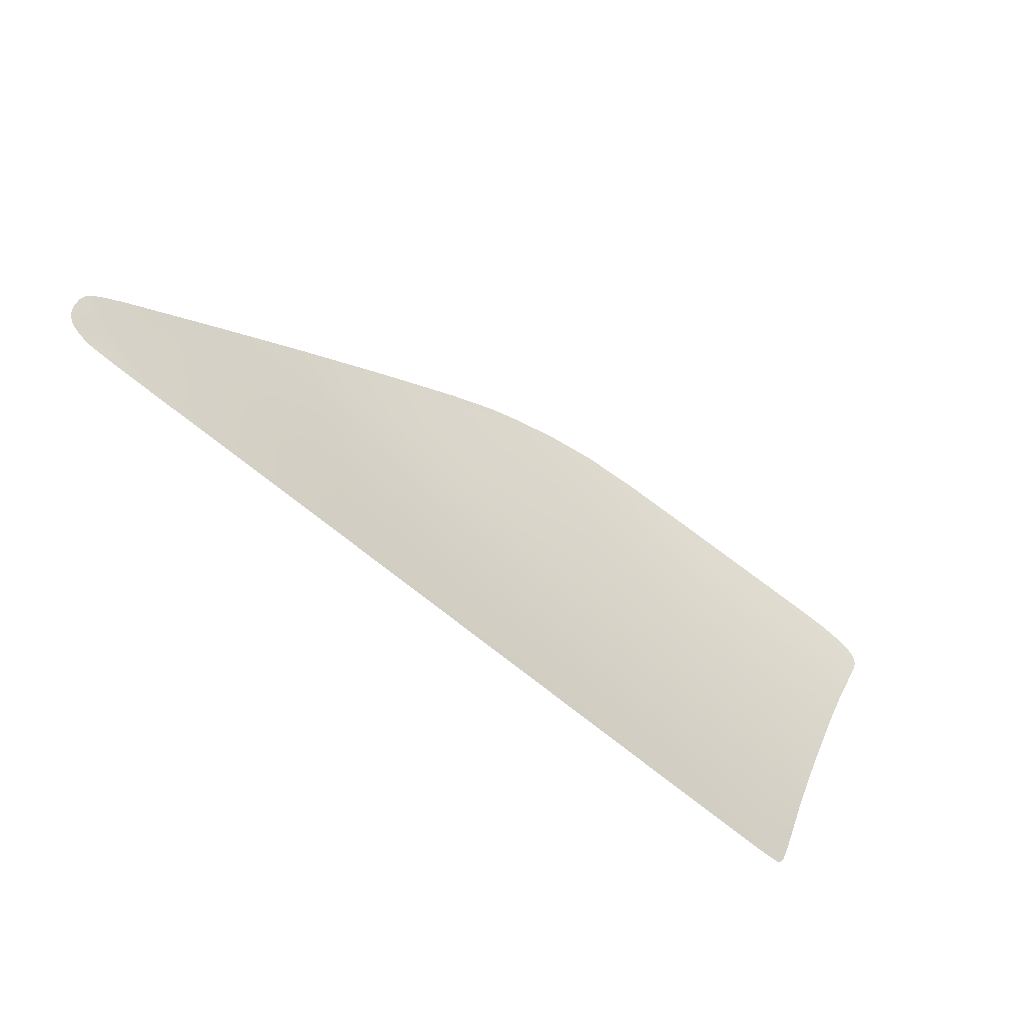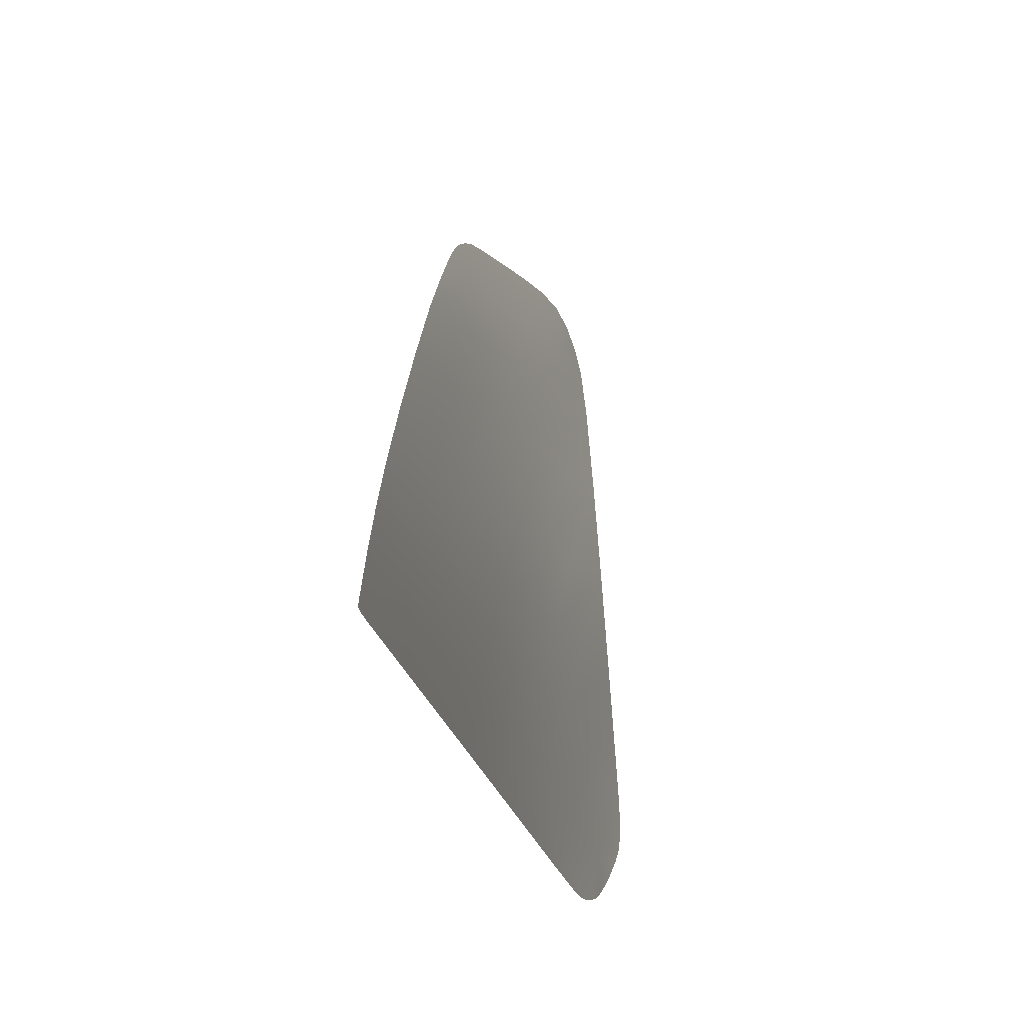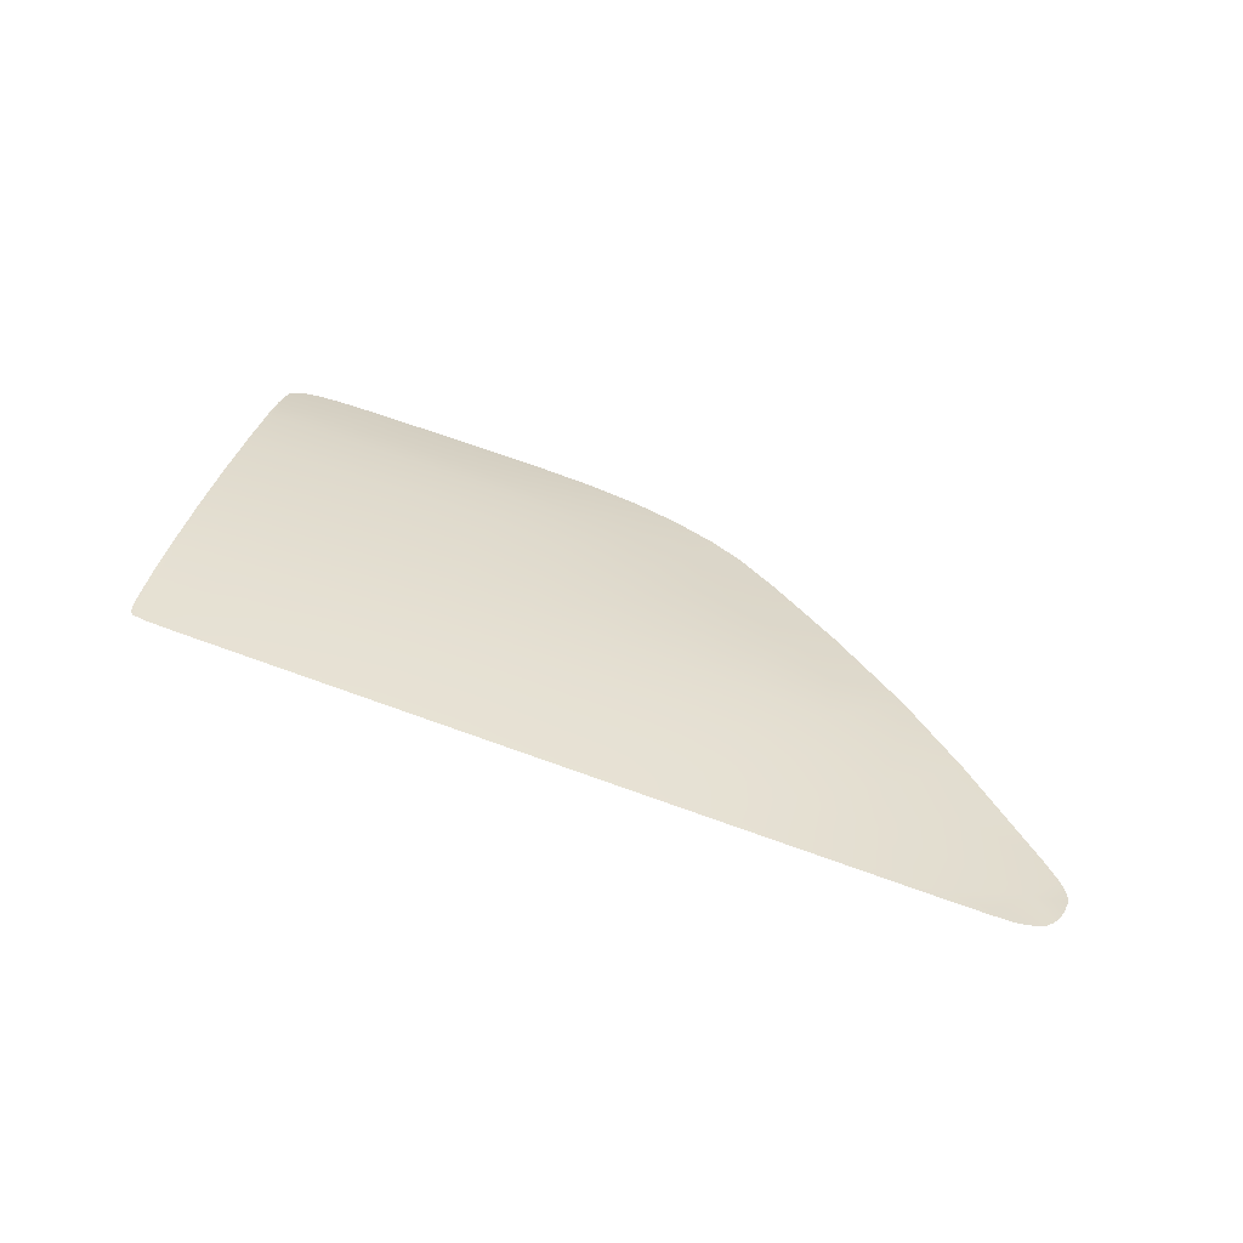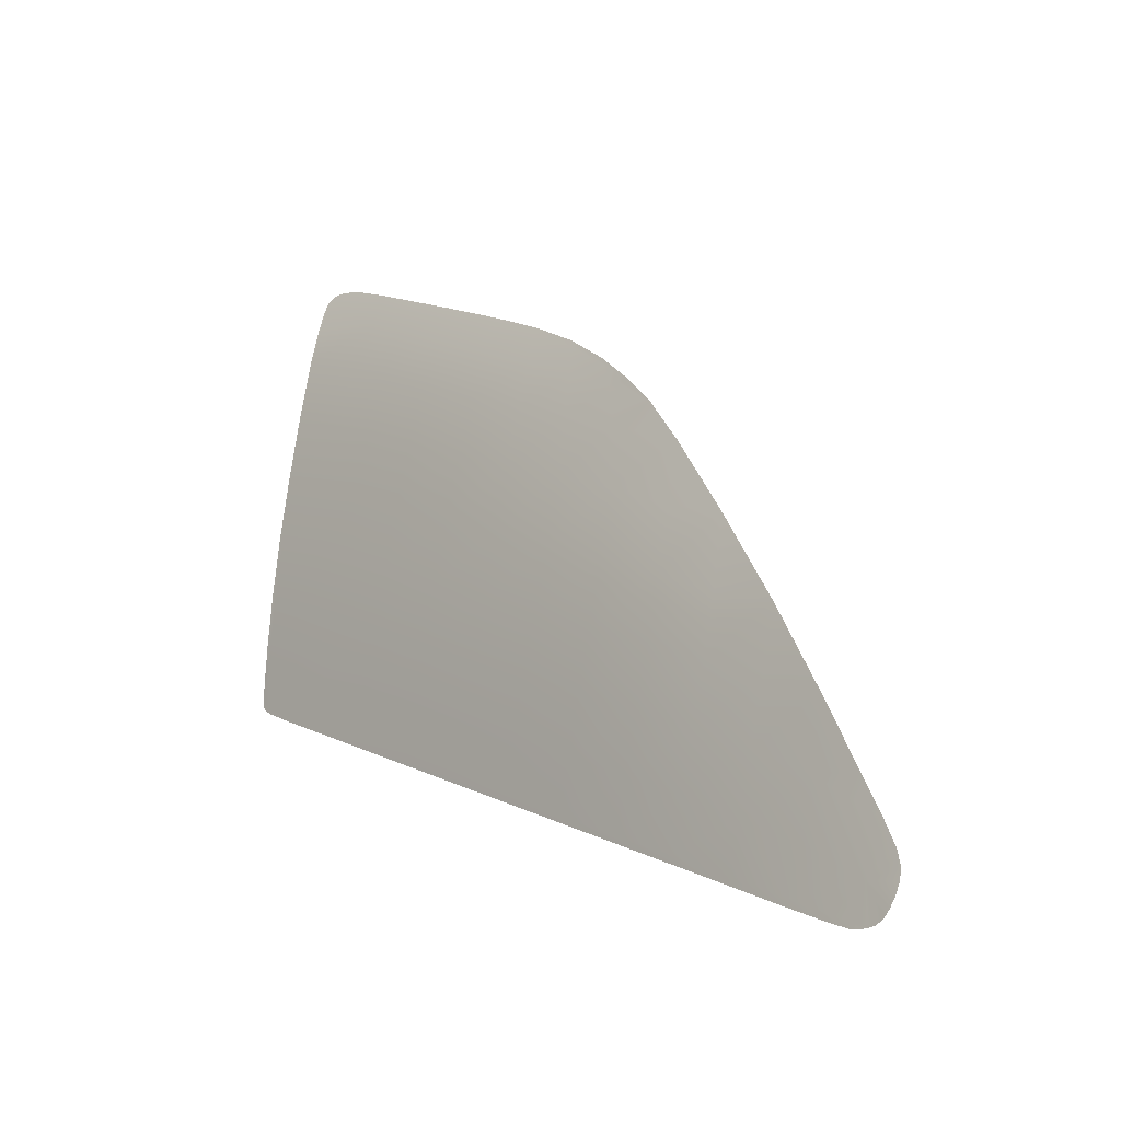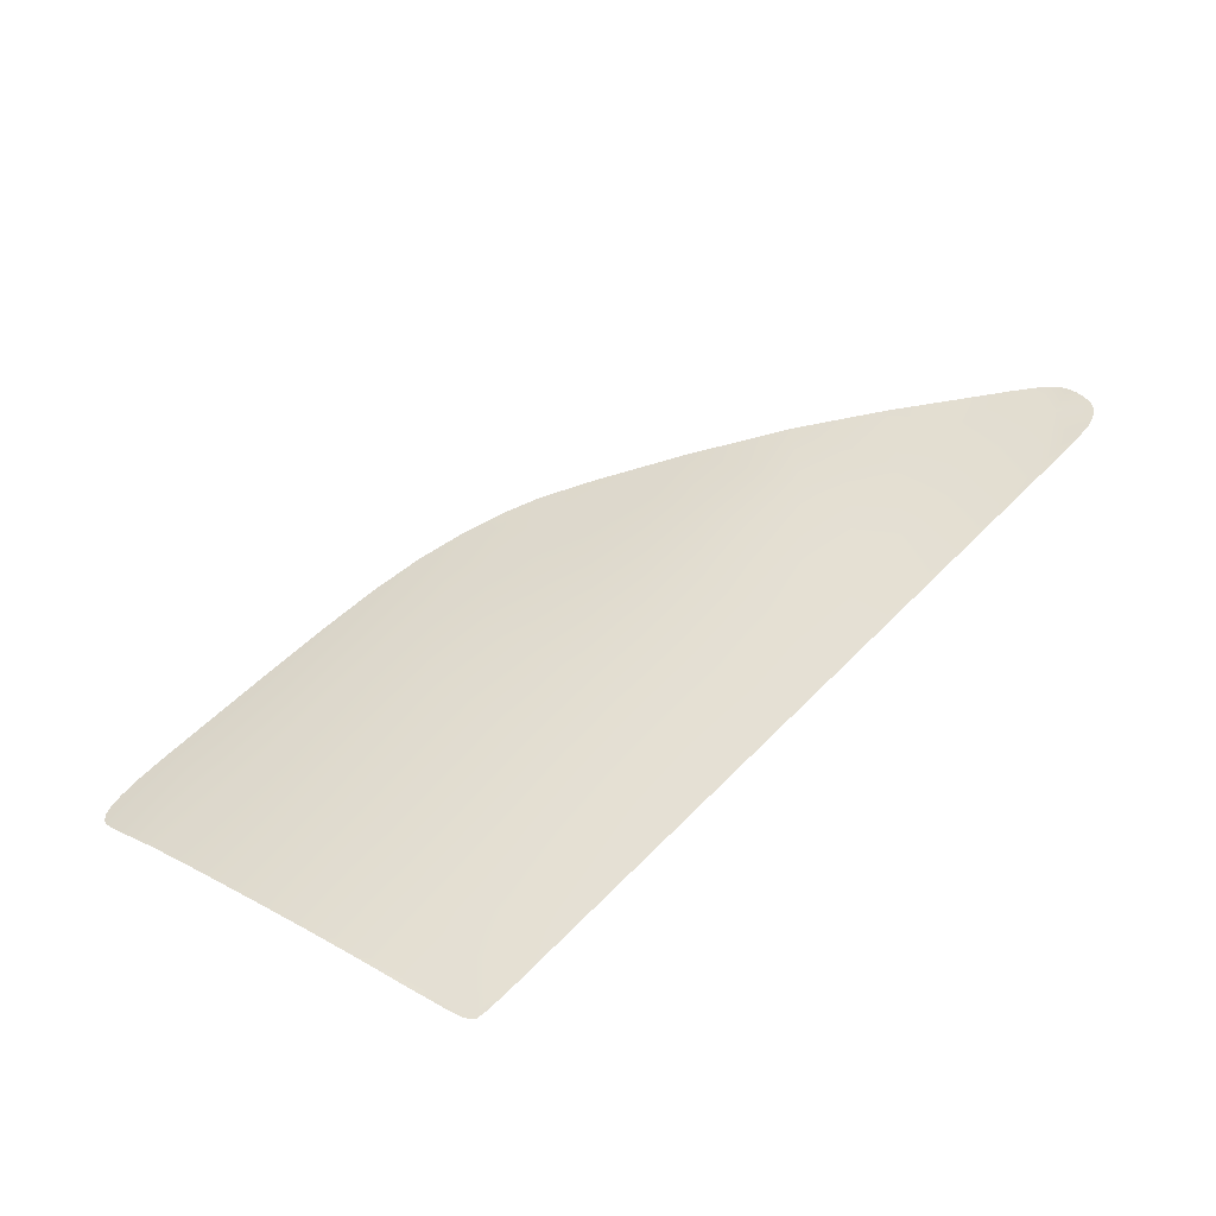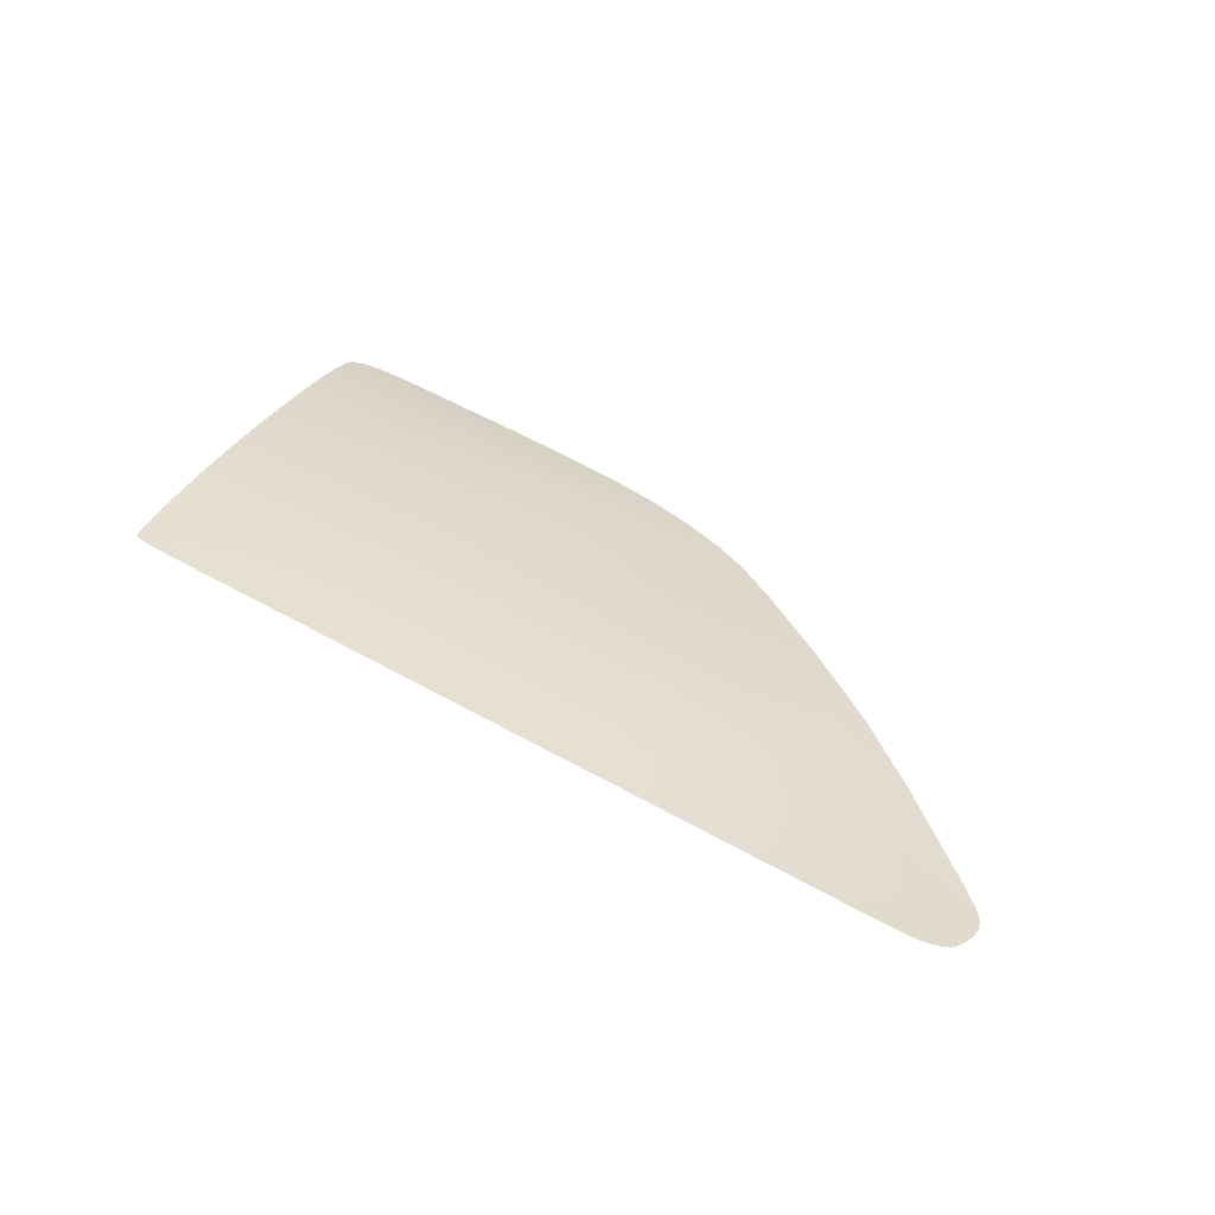
<metadata>
{"format":"obj","ext":"obj","renderer":"f3d","projection":"perspective","resolution":1024,"background":"white","views":[{"elev":-77.2,"azim":141.6,"up":"+Y"},{"elev":13.3,"azim":72.5,"up":"+Y"},{"elev":50.8,"azim":20.5,"up":"+Z"},{"elev":9.6,"azim":48.0,"up":"+Y"},{"elev":62.2,"azim":-48.0,"up":"+Z"},{"elev":48.6,"azim":30.2,"up":"+Z"}]}
</metadata>
<code>
v  -8.034 103.1 85.62
v  -8.453 109 82.84
v  -14.4 103.7 85.43
v  -14.84 109.9 82.47
v  -8.726 112.8 80.79
v  -8.771 113.4 80.45
v  -14.98 113.4 80.57
v  -15.14 113.9 80.3
v  0.6581 112.7 80.67
v  0.6774 112 81.02
v  10.7 111.8 80.9
v  10.76 111.1 81.28
v  11.55 101.7 85.91
v  11.09 107.2 83.32
v  1.083 102.4 85.82
v  0.7975 108 83.17
v  -6.883 86.92 91.6
v  -7.483 95.36 88.64
v  -13.3 87.31 91.53
v  -13.87 95.79 88.55
v  1.66 94.75 88.77
v  12.15 94.1 88.84
v  12.77 85.78 91.74
v  2.364 86.36 91.69
v  -5.76 71.07 96.47
v  -6.317 78.94 94.18
v  -12.26 71.08 96.53
v  -12.78 79.29 94.14
v  3.027 78.43 94.23
v  13.28 77.91 94.26
v  13.73 70.28 96.44
v  3.597 70.75 96.45
v  -11.76 63.1 98.57
v  -5.189 63 98.53
v  -11.33 56.07 100.3
v  -4.681 55.81 100.2
v  -11.22 56.73 100.1
v  -4.739 56.63 100.1
v  -16.57 57.26 100.1
v  -17.21 56.61 100.2
v  -15.52 56.32 100.3
v  20.79 101.1 85.78
v  21.82 93.61 88.72
v  29.39 100.5 85.55
v  31.1 93.19 88.52
v  32.48 84.95 91.58
v  22.73 85.33 91.69
v  23.3 77.49 94.22
v  33.21 77.13 94.14
v  33.61 69.51 96.32
v  23.7 69.88 96.39
v  14.14 62.66 98.36
v  24.1 62.26 98.31
v  34 61.89 98.24
v  24.38 54.66 100.1
v  34.19 54.27 100
v  24.45 55.6 99.87
v  34.33 55.16 99.83
v  14.5 55.04 100.1
v  14.49 55.83 99.96
v  69.31 83.11 90.4
v  58.46 91.81 87.57
v  60.83 83 91.16
v  51.68 83.99 91.36
v  50.26 91.69 88.27
v  48.66 99.1 85.07
v  85.62 67.94 94.56
v  78.54 74.79 92.77
v  80.21 66.11 95.53
v  71.12 67.45 95.59
v  70.44 75.38 93.09
v  71.62 59.85 97.84
v  80.75 58.99 97.77
v  89.77 57.28 97.97
v  90.05 63.66 95.69
v  92.49 61.09 96.4
v  93.58 59.42 96.96
v  93.85 58.13 97.45
v  93.8 56.72 97.99
v  93.07 54.28 98.89
v  93.51 55.38 98.5
v  92.39 53.44 99.2
v  91.4 52.88 99.44
v  89.5 53 99.49
v  86.61 53.14 99.52
v  80.22 53.43 99.55
v  71.95 53.81 99.59
v  37.95 99.9 85.37
v  35.2 104.5 83.46
v  27.66 105.6 83.31
v  25.92 109.6 81.43
v  26.23 108.9 81.78
v  32.32 107.8 82.08
v  33.02 107 82.42
v  42.61 103.2 83.69
v  37.95 105.5 82.88
v  40.42 92.78 88.31
v  42.27 84.57 91.48
v  43.16 76.76 94.07
v  52.82 76.35 93.91
v  53.22 68.73 96.11
v  43.56 69.14 96.25
v  43.93 61.51 98.18
v  53.59 61.12 98.08
v  44.17 53.88 99.99
v  53.92 53.5 99.94
v  44.25 54.73 99.79
v  53.91 54.3 99.75
v  62.27 68.24 95.84
v  62.67 60.69 97.92
v  63.01 54.2 99.63
v  71.75 52.81 99.88
v  63.06 53.15 99.91
v  61.85 75.84 93.55
v  19.83 106.5 83.32
v  18.92 110.9 81.1
v  19.06 110.2 81.45
v  -21.46 79.76 94.09
v  -20.31 72.21 96.3
v  -20.78 79.73 94.1
v  -19.29 70.64 96.73
v  -24.05 96.47 88.4
v  -22.72 87.88 91.44
v  -23.25 96.42 88.41
v  -22.02 87.84 91.44
v  -26.42 110.8 82.18
v  -26.03 108.3 83.48
v  -25.78 108.7 83.31
v  -24.8 104.2 85.38
v  -25.23 103.9 85.55
v  -25.61 112.7 81.16
v  -19.38 114.1 80.26
v  4.022 63.09 98.39
v  4.374 55.45 100.2
v  4.342 56.15 100
v  -18.45 60.18 99.3
v  -18.22 63.07 98.6
v  -19.29 65.32 98.08
v  -17.96 57.86 99.89
v  -17.63 57.09 100.1
v  -25.57 113.3 80.81
v  -26.14 112.8 81.12
v  -22.42 114 80.36
v  -24.43 113.8 80.56
v  -26.44 112.1 81.48
v  80.14 52.48 99.85
v  86.56 52.28 99.81
v  89.32 52.3 99.74
v  90.3 52.52 99.63
g P710_285B_R_DTaSI_P710_285B_R
f 1 2 3
f 2 4 3
f 5 6 7
f 7 6 8
f 9 10 11
f 11 10 12
f 13 14 15
f 14 16 15
f 17 18 19
f 18 20 19
f 3 20 1
f 20 18 1
f 15 21 13
f 21 22 13
f 23 22 24
f 22 21 24
f 25 26 27
f 26 28 27
f 19 28 17
f 28 26 17
f 24 29 23
f 29 30 23
f 31 30 32
f 30 29 32
f 33 34 27
f 34 25 27
f 35 36 37
f 37 36 38
f 39 40 41
f 13 22 42
f 22 43 42
f 42 43 44
f 43 45 44
f 46 45 47
f 45 43 47
f 47 43 23
f 43 22 23
f 23 30 47
f 30 48 47
f 47 48 46
f 48 49 46
f 50 49 51
f 49 48 51
f 51 48 31
f 48 30 31
f 31 52 51
f 52 53 51
f 51 53 50
f 53 54 50
f 55 56 57
f 57 56 58
f 59 55 60
f 60 55 57
f 61 62 63
f 63 62 64
f 64 62 65
f 66 65 62
f 67 68 69
f 69 68 70
f 68 71 70
f 61 71 68
f 70 72 69
f 73 74 69
f 67 69 75
f 69 74 75
f 75 74 76
f 76 74 77
f 77 74 78
f 78 74 79
f 80 81 74
f 79 74 81
f 80 74 82
f 82 74 83
f 83 74 84
f 84 74 85
f 74 86 85
f 87 86 72
f 86 74 73
f 88 89 44
f 89 90 44
f 91 92 93
f 93 92 94
f 89 95 96
f 66 95 88
f 88 95 89
f 44 45 88
f 45 97 88
f 88 97 66
f 66 97 65
f 64 65 98
f 65 97 98
f 98 97 46
f 97 45 46
f 46 49 98
f 49 99 98
f 98 99 64
f 99 100 64
f 101 100 102
f 100 99 102
f 102 99 50
f 99 49 50
f 50 54 102
f 54 103 102
f 102 103 101
f 103 104 101
f 105 106 107
f 107 106 108
f 56 105 58
f 58 105 107
f 101 104 109
f 104 110 109
f 109 110 70
f 110 72 70
f 87 111 112
f 112 111 113
f 113 111 106
f 106 111 108
f 70 71 109
f 71 114 109
f 109 114 101
f 114 100 101
f 64 100 63
f 100 114 63
f 63 114 61
f 61 114 71
f 44 90 42
f 90 115 42
f 42 115 13
f 115 14 13
f 11 12 116
f 116 12 117
f 116 117 91
f 91 117 92
f 118 119 120
f 120 119 121
f 122 123 124
f 124 123 125
f 126 127 128
f 128 127 129
f 127 130 129
f 131 7 132
f 132 7 8
f 32 133 31
f 133 52 31
f 59 60 134
f 134 60 135
f 6 5 9
f 9 5 10
f 15 16 1
f 16 2 1
f 1 18 15
f 18 21 15
f 24 21 17
f 21 18 17
f 17 26 24
f 26 29 24
f 32 29 25
f 29 26 25
f 25 34 32
f 34 133 32
f 134 135 36
f 36 135 38
f 136 137 138
f 137 121 138
f 121 119 138
f 123 118 125
f 125 118 120
f 130 122 129
f 129 122 124
f 87 72 111
f 111 72 110
f 111 110 108
f 108 110 104
f 108 104 107
f 107 104 103
f 107 103 58
f 58 103 54
f 58 54 57
f 57 54 53
f 57 53 60
f 60 53 52
f 60 52 135
f 135 52 133
f 135 133 38
f 38 133 34
f 38 34 37
f 37 34 33
f 39 37 33
f 121 137 27
f 27 137 33
f 120 121 28
f 28 121 27
f 125 120 19
f 19 120 28
f 124 125 20
f 20 125 19
f 129 124 3
f 3 124 20
f 128 129 4
f 4 129 3
f 7 131 4
f 2 5 4
f 4 5 7
f 5 2 10
f 10 2 16
f 10 16 12
f 12 16 14
f 12 14 117
f 117 14 115
f 117 115 92
f 92 115 90
f 92 90 94
f 94 90 89
f 137 39 33
f 139 140 39
f 39 140 40
f 39 137 139
f 139 137 136
f 39 41 37
f 37 41 35
f 94 96 93
f 89 96 94
f 131 141 142
f 4 131 128
f 131 143 144
f 132 143 131
f 131 144 141
f 131 145 128
f 128 145 126
f 131 142 145
f 112 146 87
f 87 146 86
f 85 86 147
f 147 86 146
f 84 85 148
f 148 85 147
f 149 84 148
f 83 84 149
f 72 73 69
f 86 73 72

</code>
